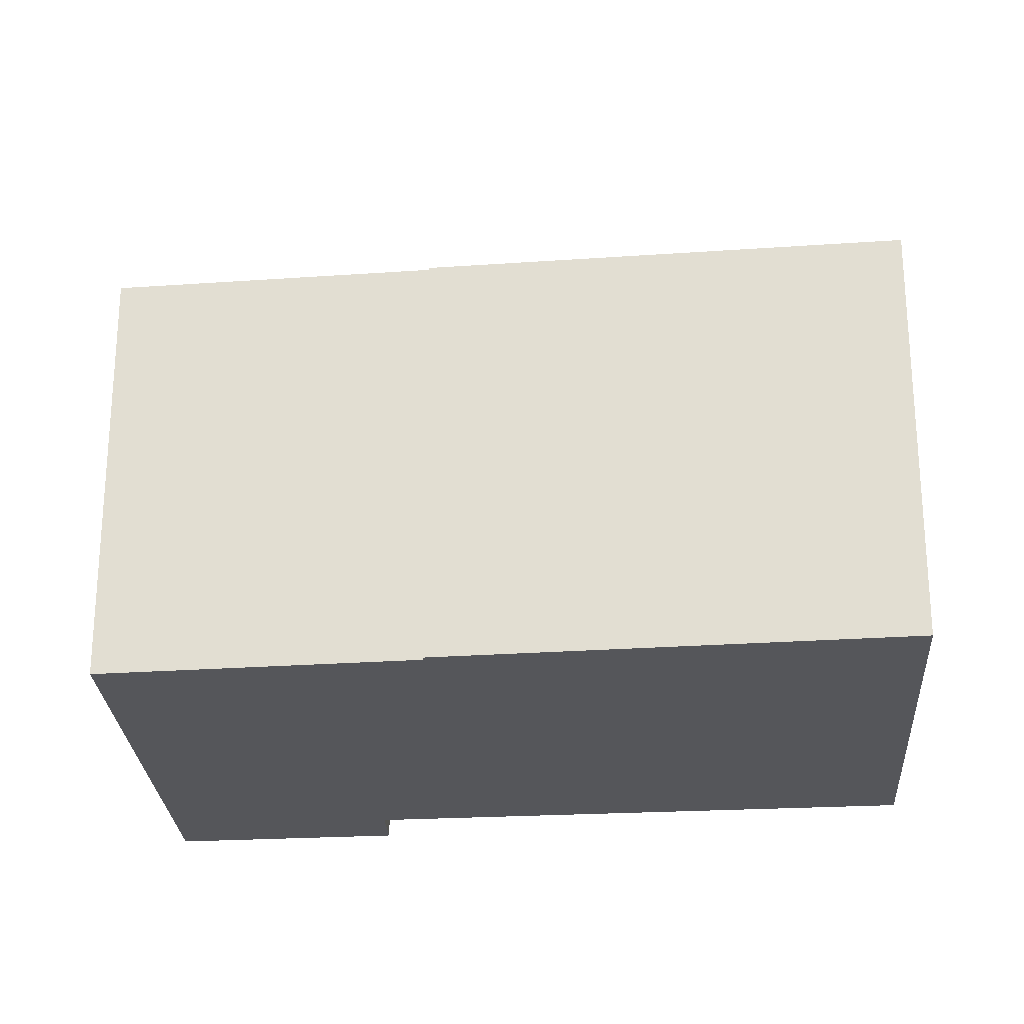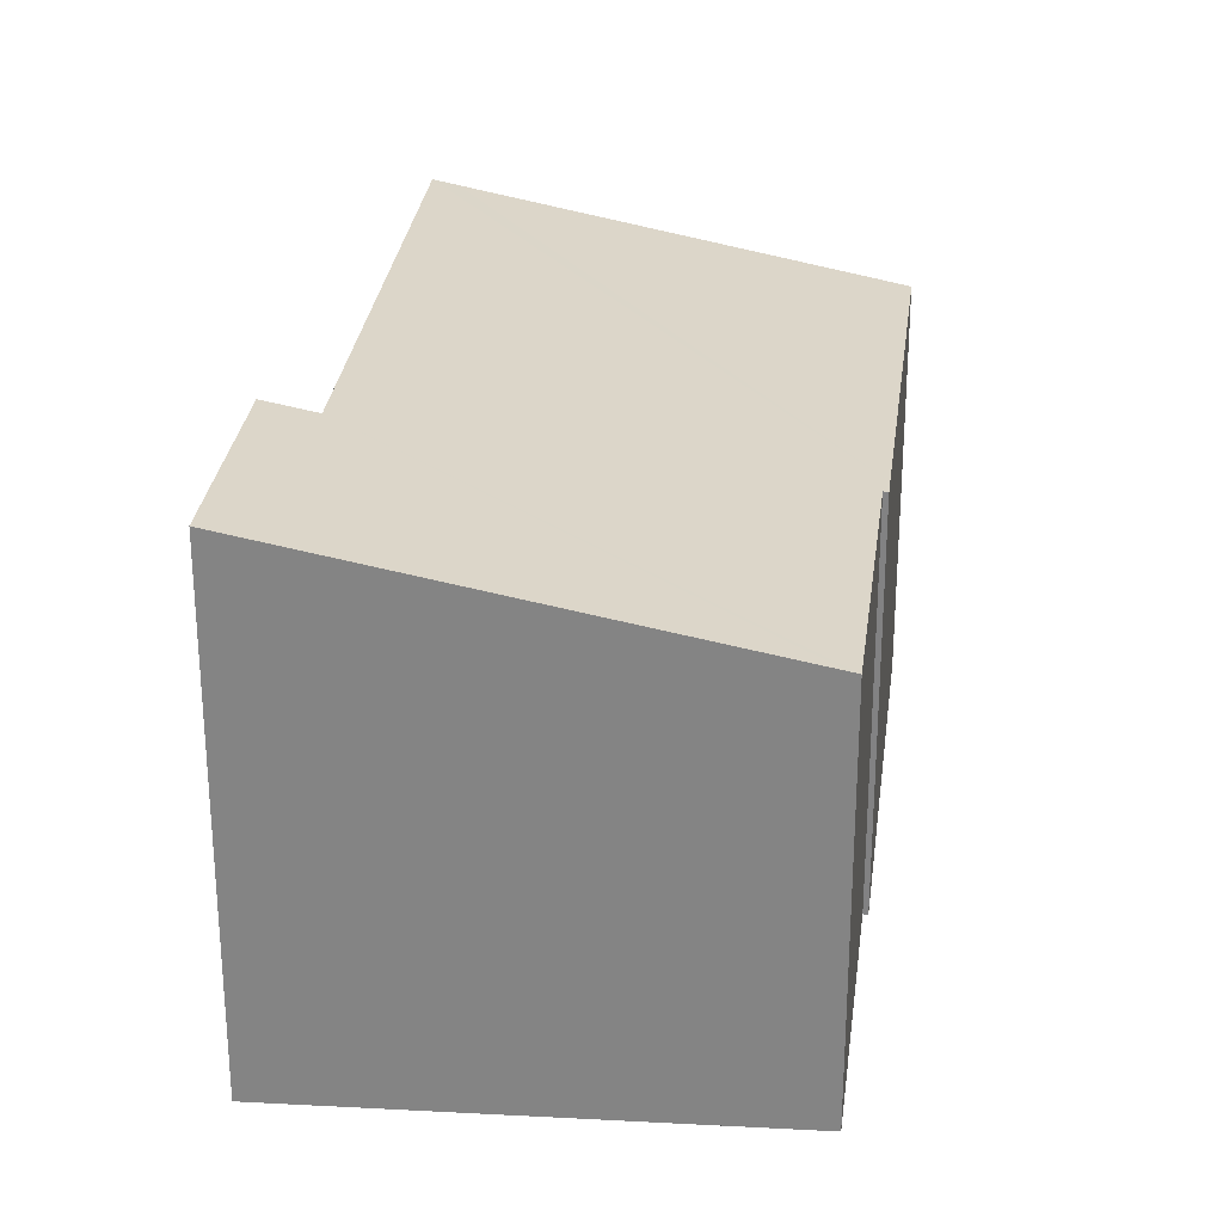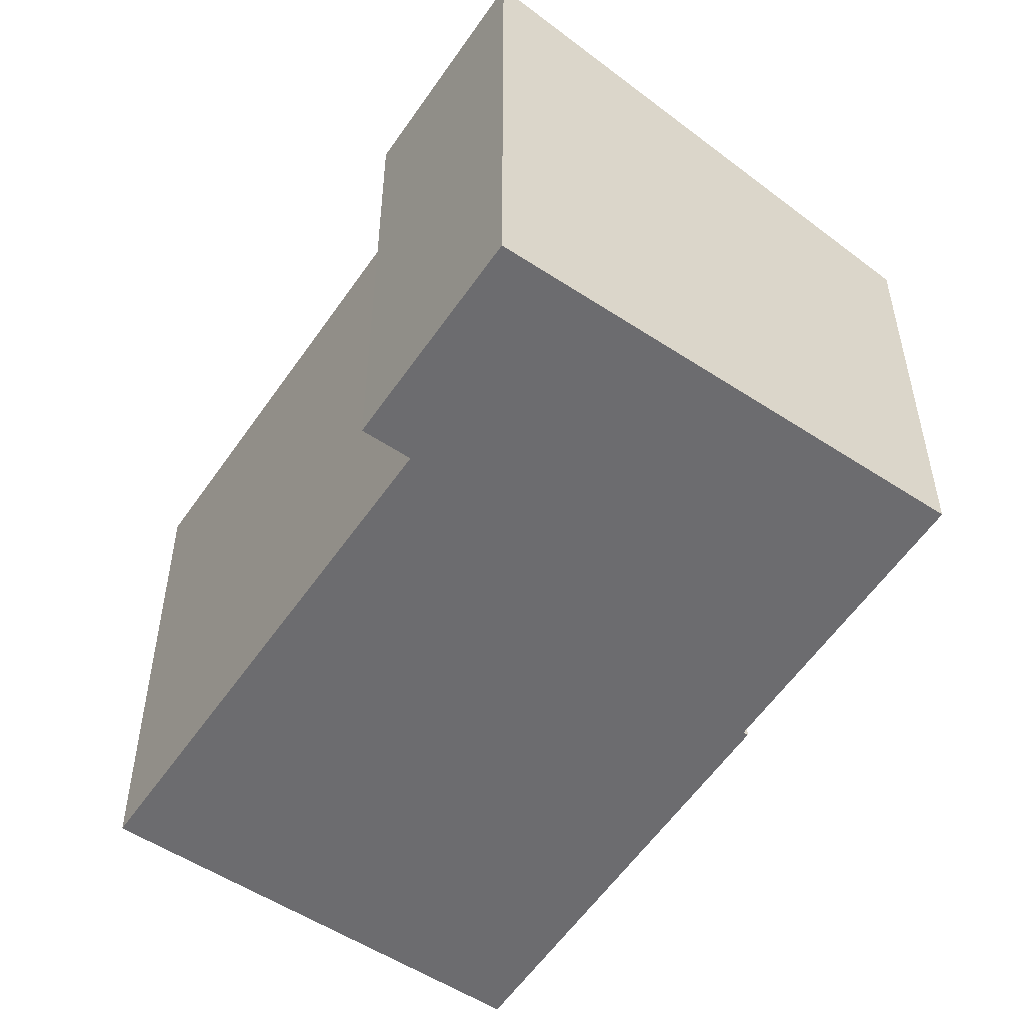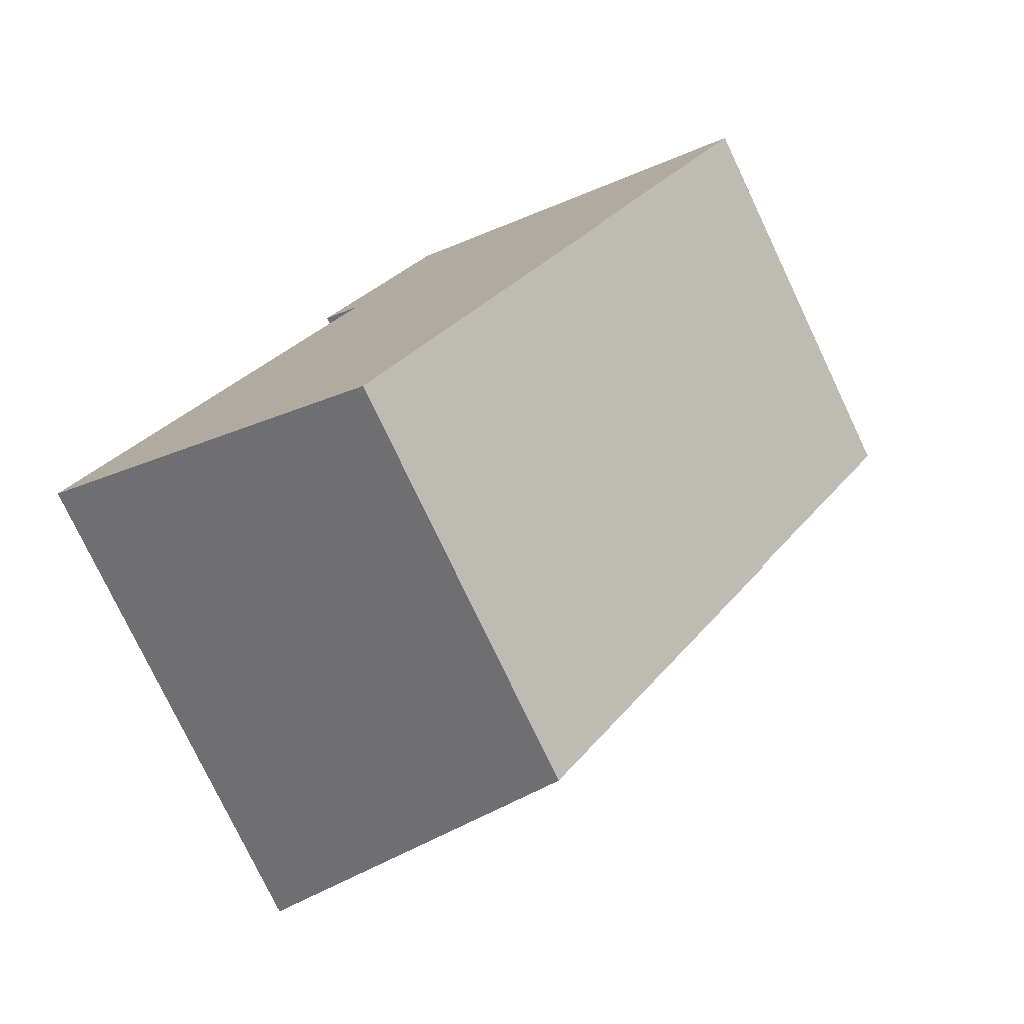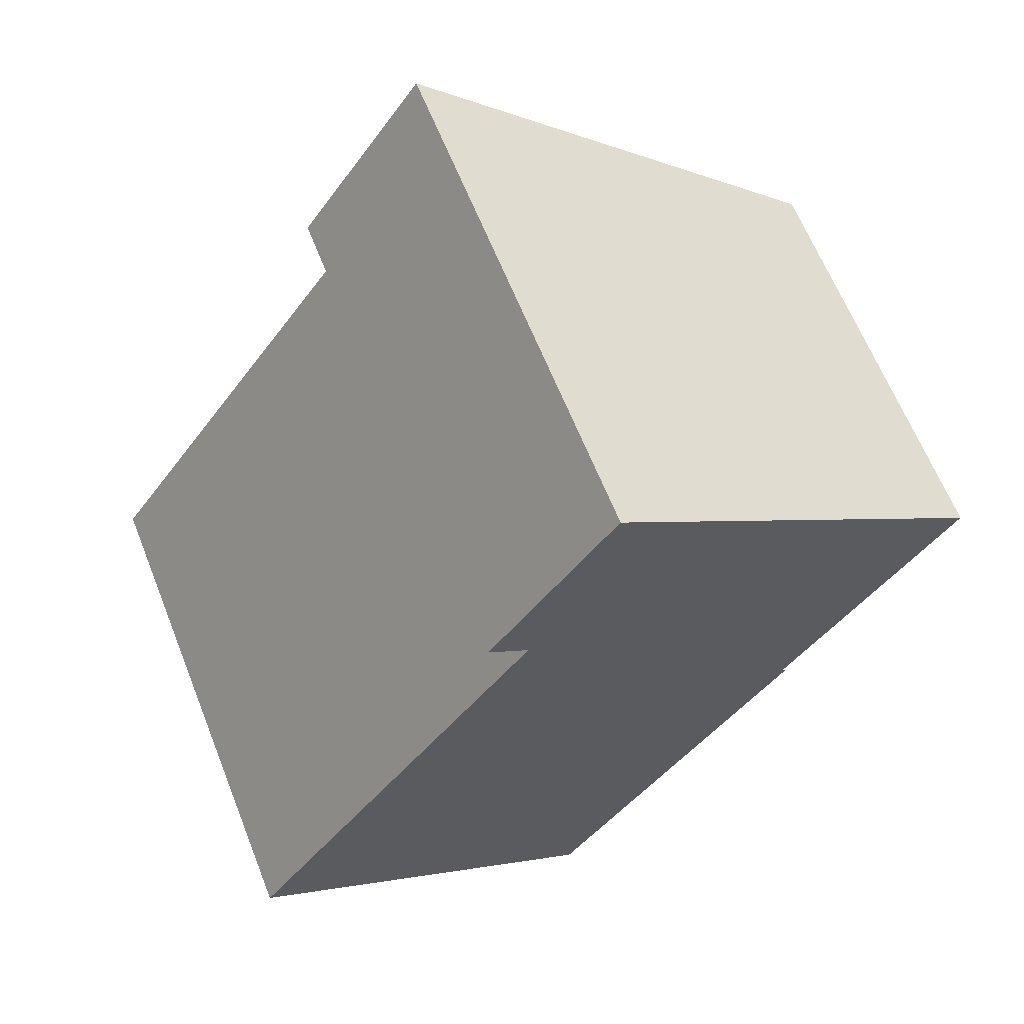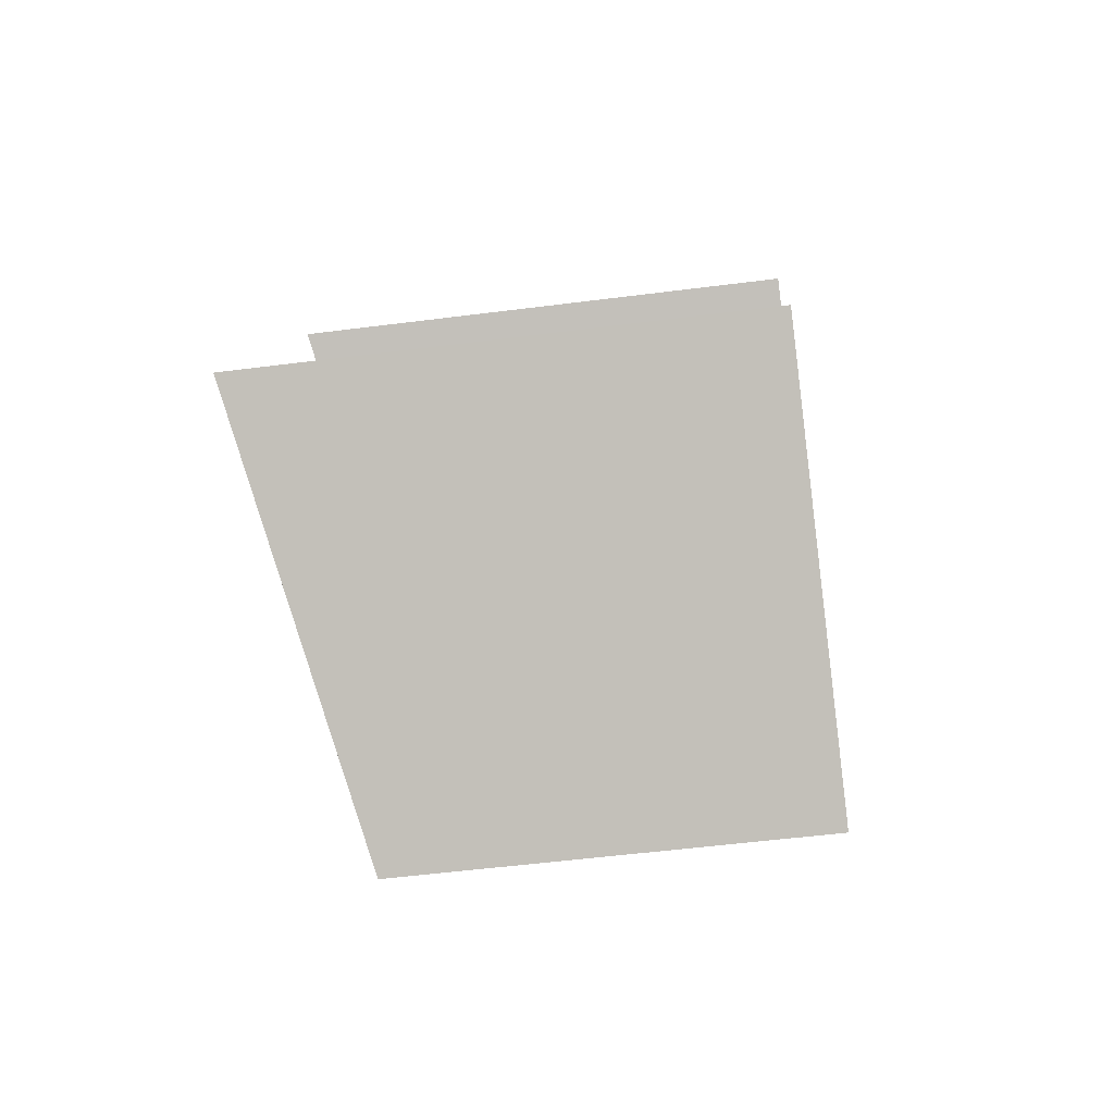
<metadata>
{"format":"obj","ext":"obj","renderer":"f3d","projection":"perspective","resolution":1024,"background":"white","views":[{"elev":-25.9,"azim":129.9,"up":"+Y"},{"elev":27.9,"azim":40.9,"up":"+Y"},{"elev":-53.8,"azim":1.2,"up":"+Y"},{"elev":-77.2,"azim":25.4,"up":"+Z"},{"elev":63.9,"azim":-21.7,"up":"+Z"},{"elev":-52.2,"azim":-82.1,"up":"+Z"}]}
</metadata>
<code>
v  0.166 4.28 -0.122
v  5.198 3.518 0.8
v  3.142 3.518 -2.31
v  0 4.323 2.647e-16
v  5.296 3.518 0.948
v  5.259 3.527 0.972
v  2.631 4.302 3.794
v  6.718 3.527 3.179
v  6.65 3.545 3.229
v  3.37 4.385 5.64
v  2.277 4.393 4.058
v  2.277 -2.485e-16 4.058
v  3.37 -3.453e-16 5.64
v  0 0 0
v  2.631 -2.323e-16 3.794
v  6.65 -1.977e-16 3.229
v  6.718 -1.947e-16 3.179
v  5.259 -5.952e-17 0.972
v  5.296 -5.805e-17 0.948
v  3.142 1.414e-16 -2.31
v  5.198 -4.899e-17 0.8
v  0.166 7.47e-18 -0.122
g defaultobject
f 1 2 3
f 2 1 4
f 2 4 5
f 5 4 6
f 6 4 7
f 6 7 8
f 8 7 9
f 9 7 10
f 10 7 11
f 12 10 11
f 10 12 13
f 14 7 4
f 7 14 15
f 13 9 10
f 9 13 16
f 9 16 8
f 8 16 17
f 18 5 6
f 5 18 19
f 17 6 8
f 6 17 18
f 19 2 5
f 2 19 3
f 3 19 20
f 20 19 21
f 20 1 3
f 1 20 4
f 4 20 14
f 14 20 22
f 7 12 11
f 12 7 15
f 21 22 20
f 22 21 14
f 14 21 15
f 15 21 18
f 18 21 19
f 15 18 17
f 15 17 12
f 12 17 13
f 13 17 16

</code>
